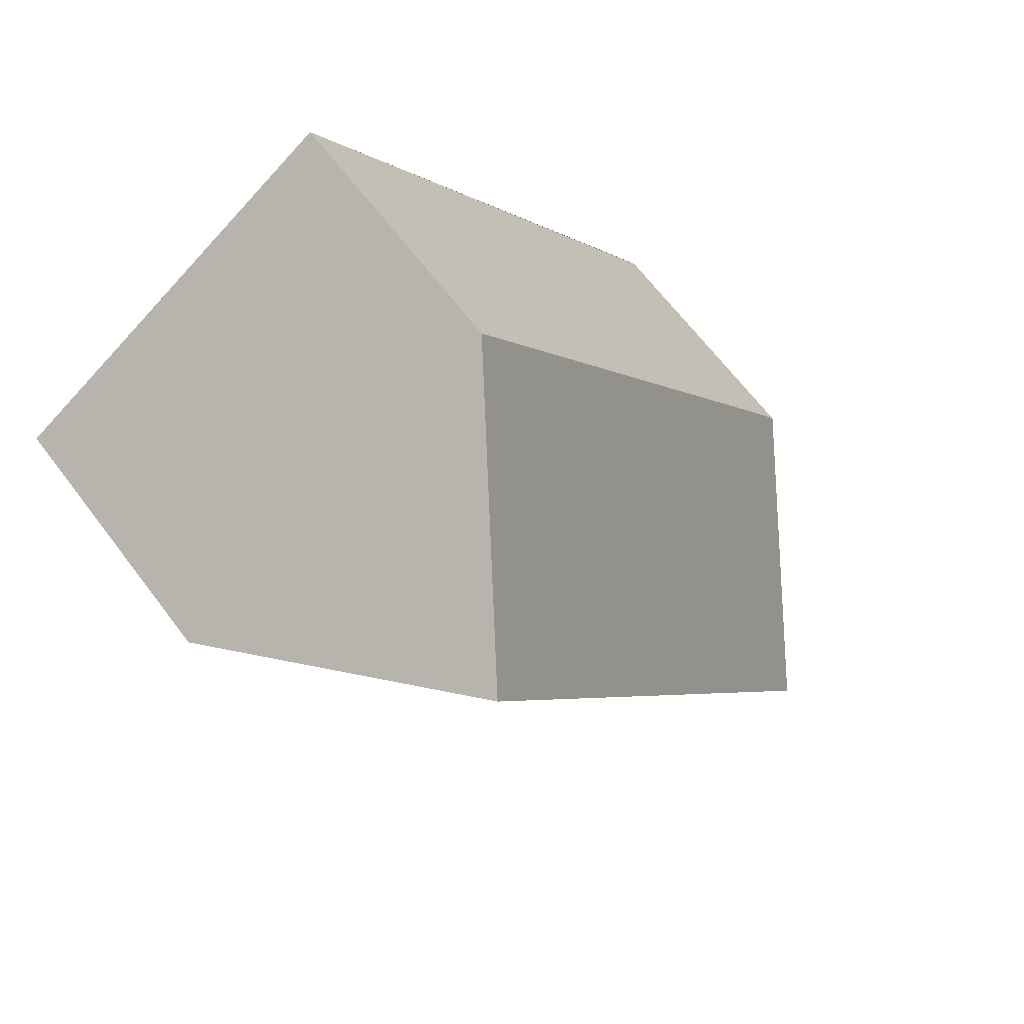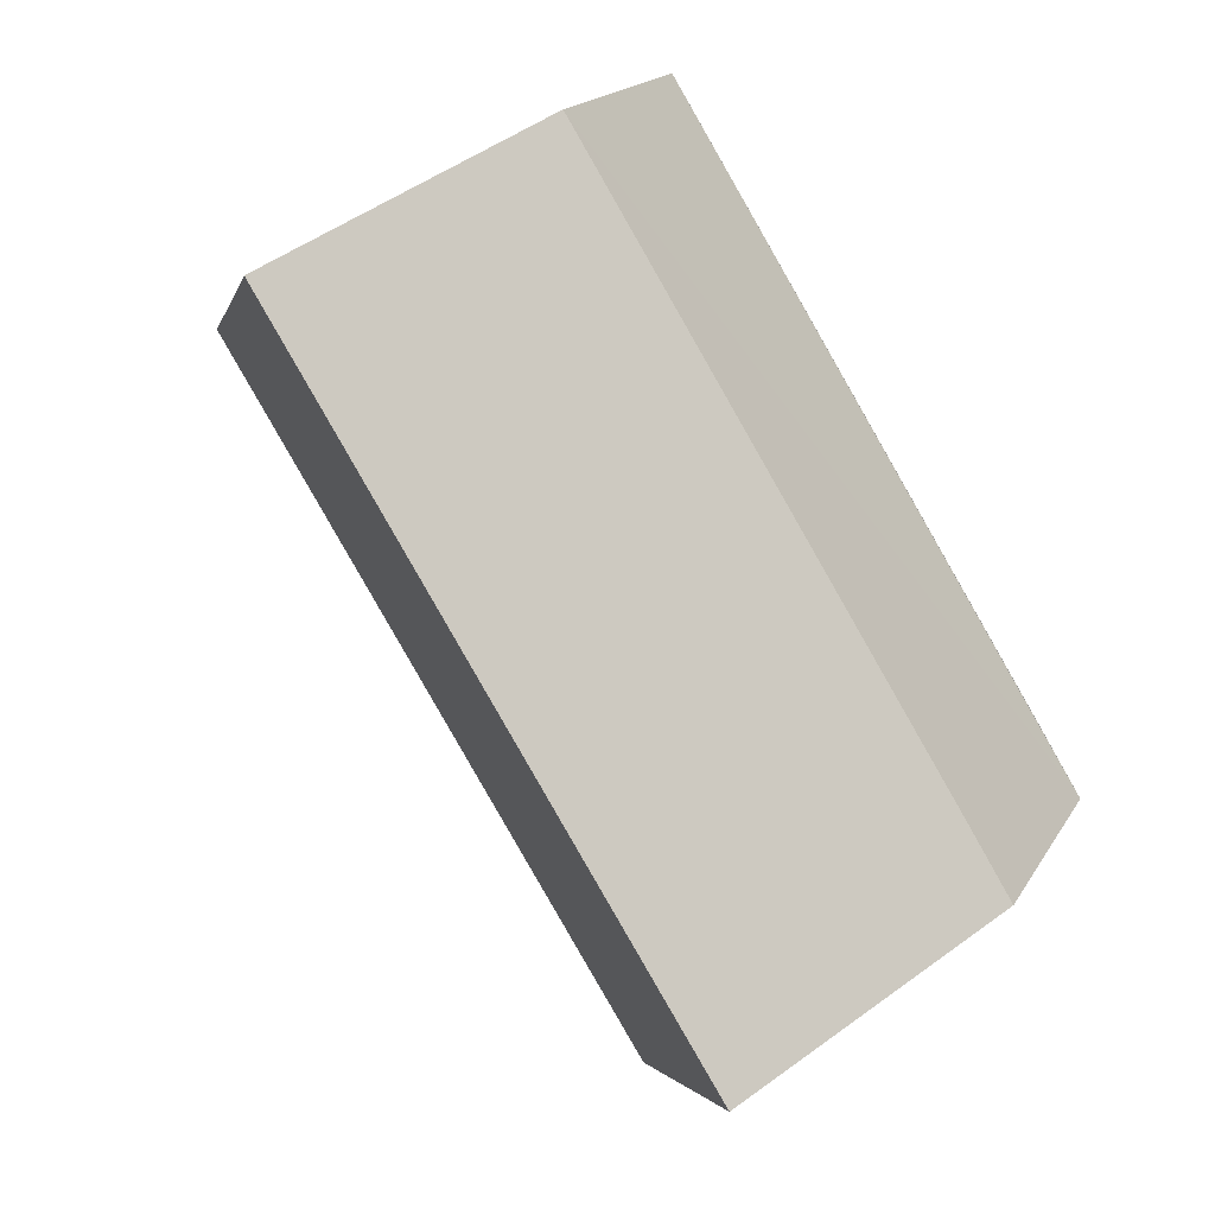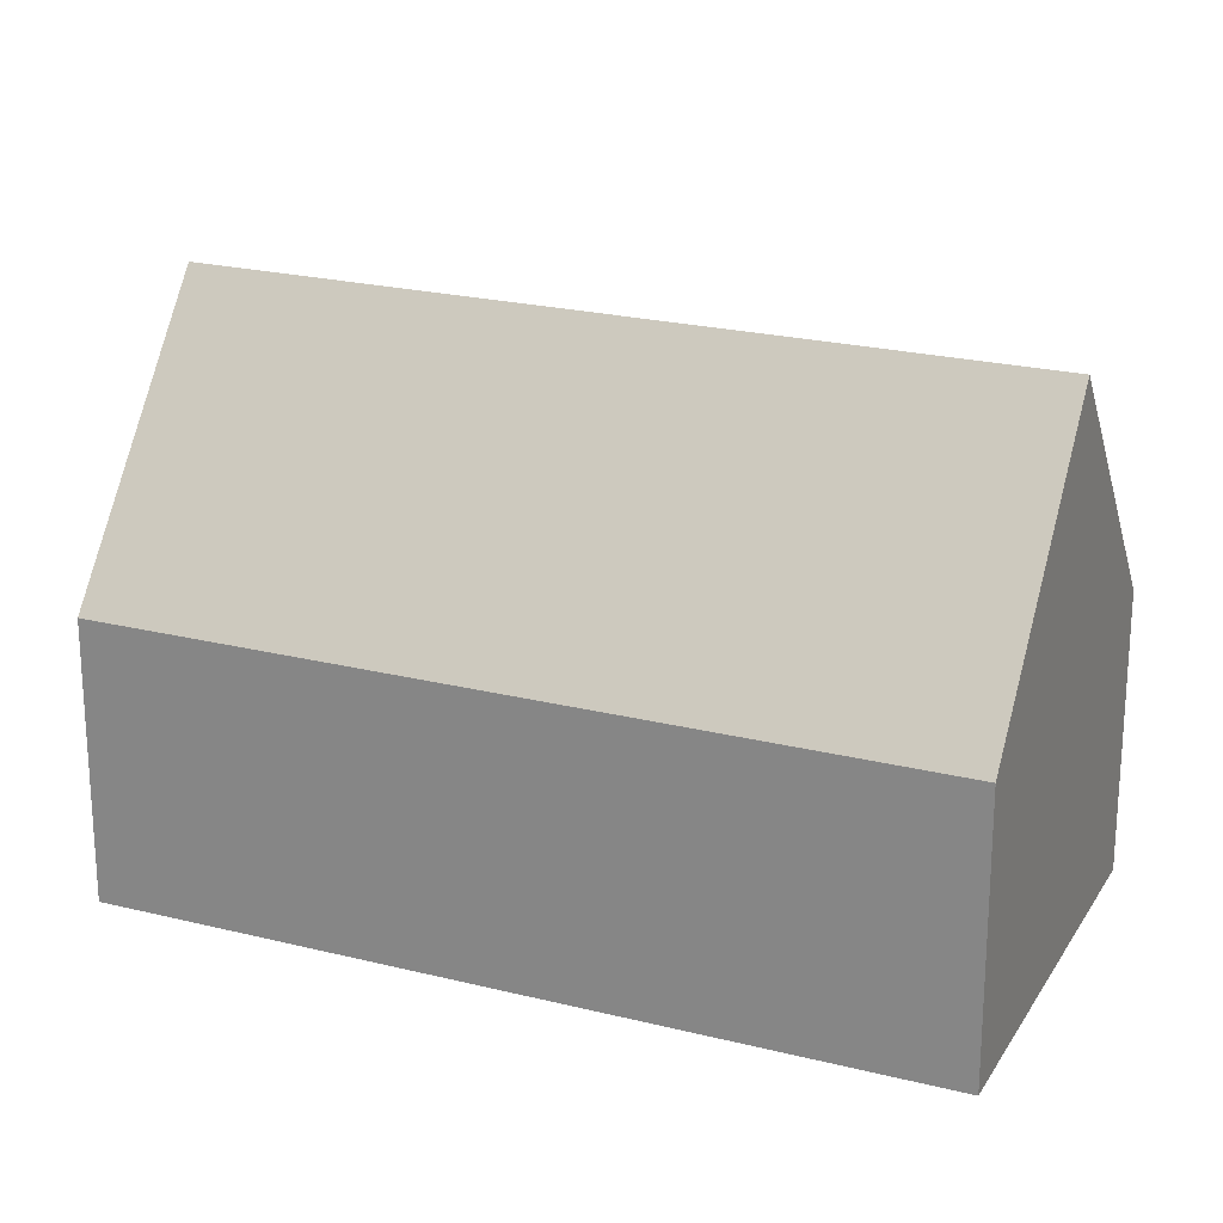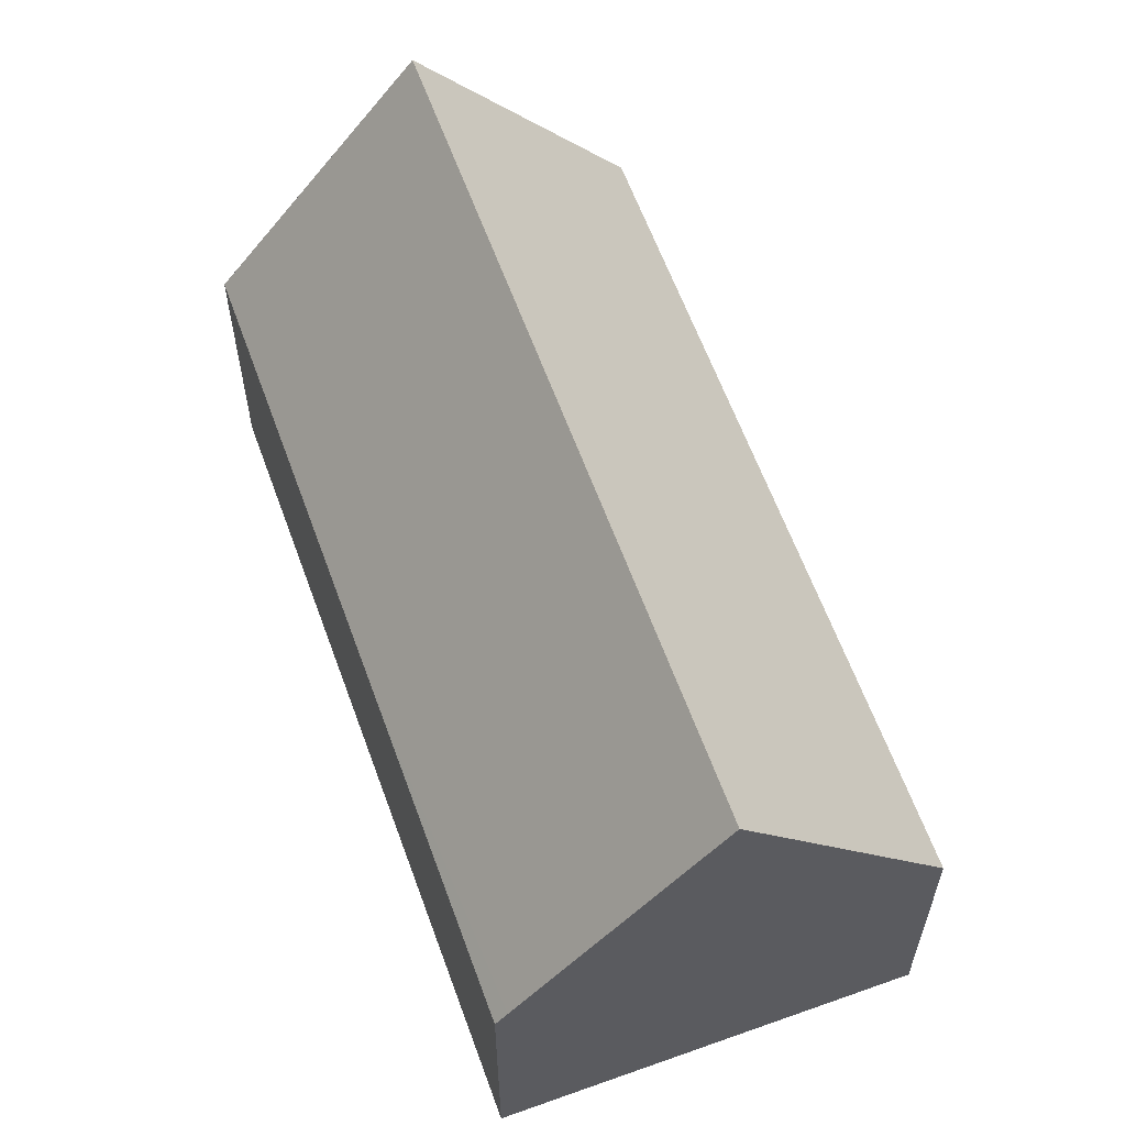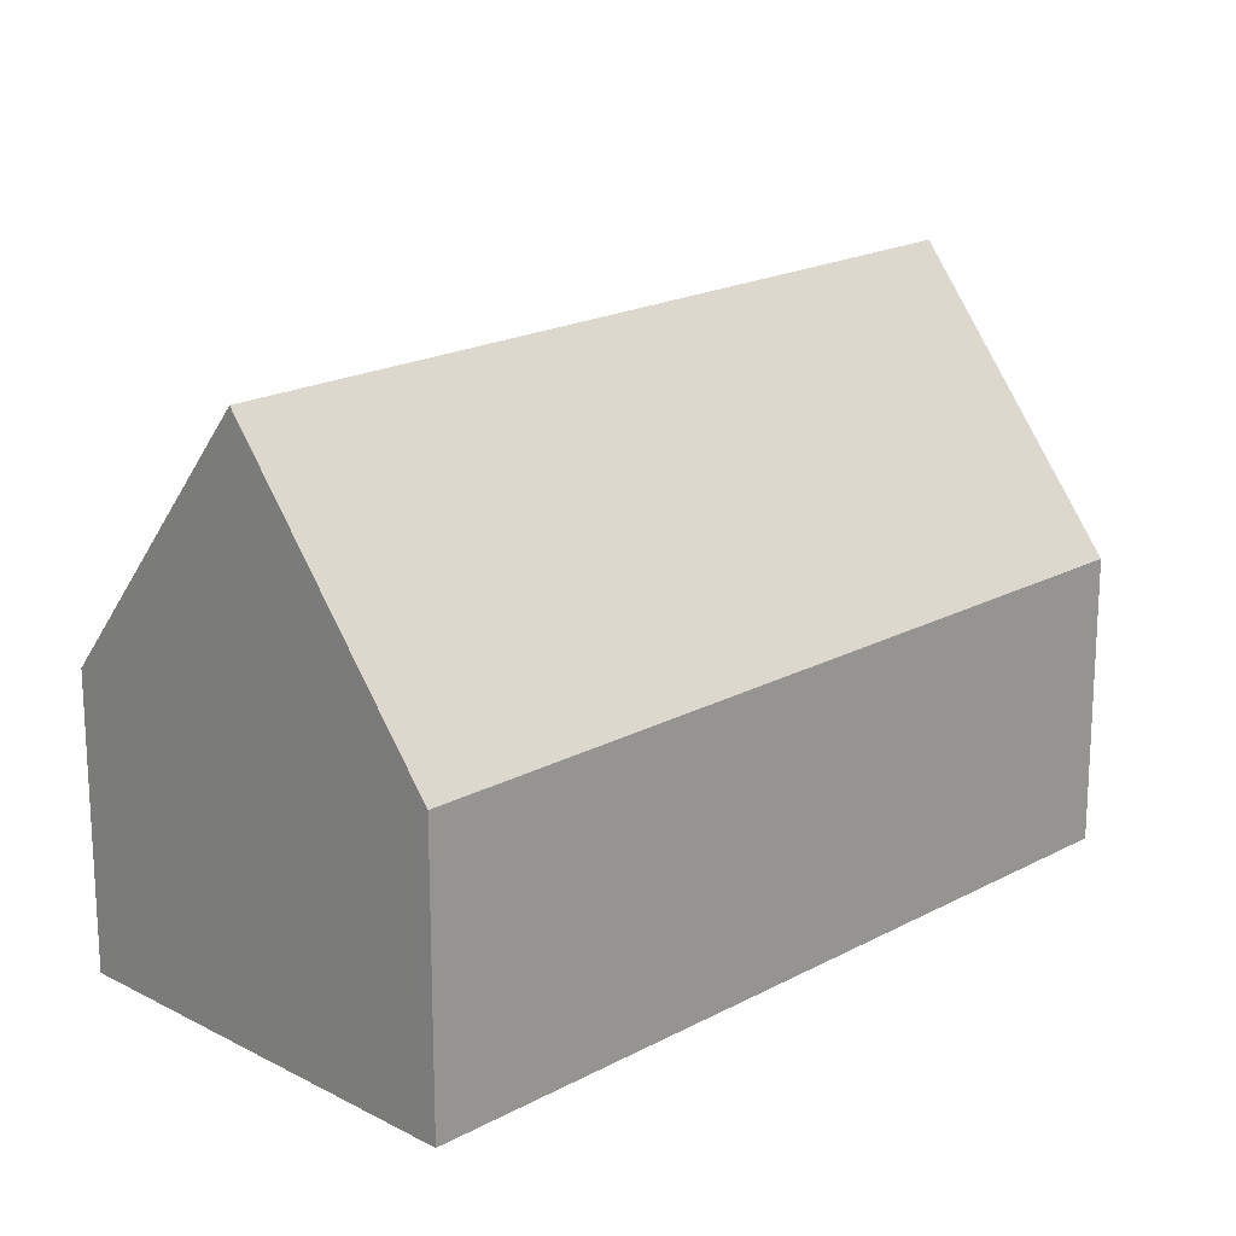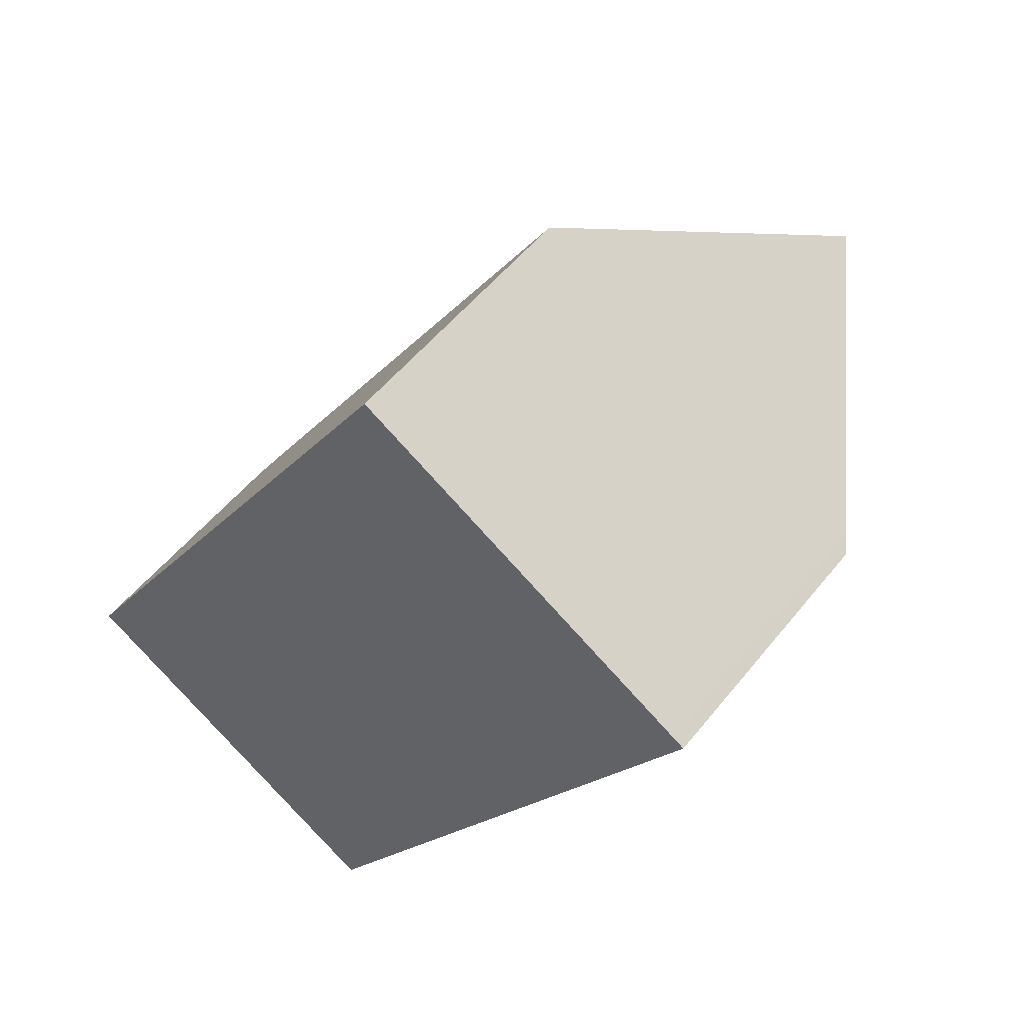
<metadata>
{"format":"obj","ext":"obj","renderer":"f3d","projection":"perspective","resolution":1024,"background":"white","views":[{"elev":65.5,"azim":143.0,"up":"+Z"},{"elev":18.0,"azim":-158.3,"up":"+Z"},{"elev":22.5,"azim":145.8,"up":"+Y"},{"elev":61.6,"azim":-167.6,"up":"+Y"},{"elev":19.3,"azim":77.0,"up":"+Y"},{"elev":51.9,"azim":37.1,"up":"+Z"}]}
</metadata>
<code>
v  8.18 6.856 -5.182
v  12.73 6.502 1.469
v  8.421 6.502 -5.335
v  4.207 12.68 -2.665
v  14.54 12.68 13.64
v  14.49 6.502 4.238
v  18.75 6.502 10.98
v  18.5 6.876 11.14
v  0 6.513 3.988e-16
v  1.109 6.5 1.769
v  10.31 6.488 16.31
v  8.421 3.267e-16 -5.335
v  8.18 3.173e-16 -5.182
v  4.207 1.632e-16 -2.665
v  0 0 0
v  10.31 -9.989e-16 16.31
v  1.109 -1.083e-16 1.769
v  14.54 -8.353e-16 13.64
v  18.5 -6.82e-16 11.14
v  18.75 -6.721e-16 10.98
v  14.49 -2.595e-16 4.238
v  12.73 -8.995e-17 1.469
g defaultobject
f 1 2 3
f 2 1 4
f 2 4 5
f 2 5 6
f 6 5 7
f 7 5 8
f 9 5 4
f 5 9 10
f 5 10 11
f 1 9 4
f 9 1 3
f 9 3 12
f 9 12 13
f 9 13 14
f 9 14 15
f 15 10 9
f 10 15 11
f 11 15 16
f 16 15 17
f 16 5 11
f 5 16 8
f 8 16 18
f 8 18 19
f 8 19 7
f 7 19 20
f 20 6 7
f 6 20 21
f 6 21 2
f 2 21 3
f 3 21 22
f 3 22 12
f 17 14 13
f 14 17 15
f 18 20 19
f 20 18 21
f 21 18 16
f 21 16 17
f 21 17 22
f 22 17 12
f 12 17 13

</code>
